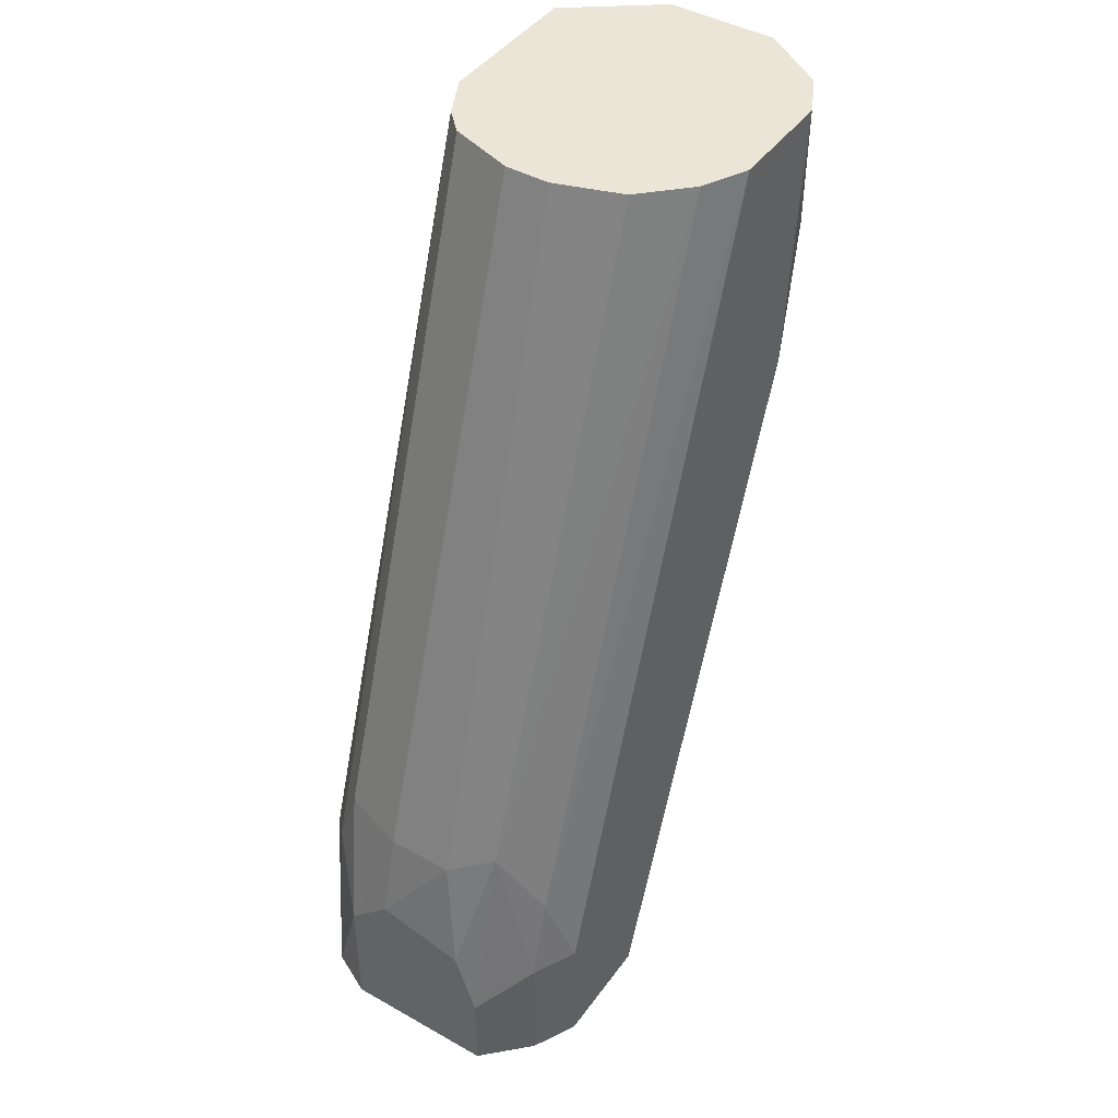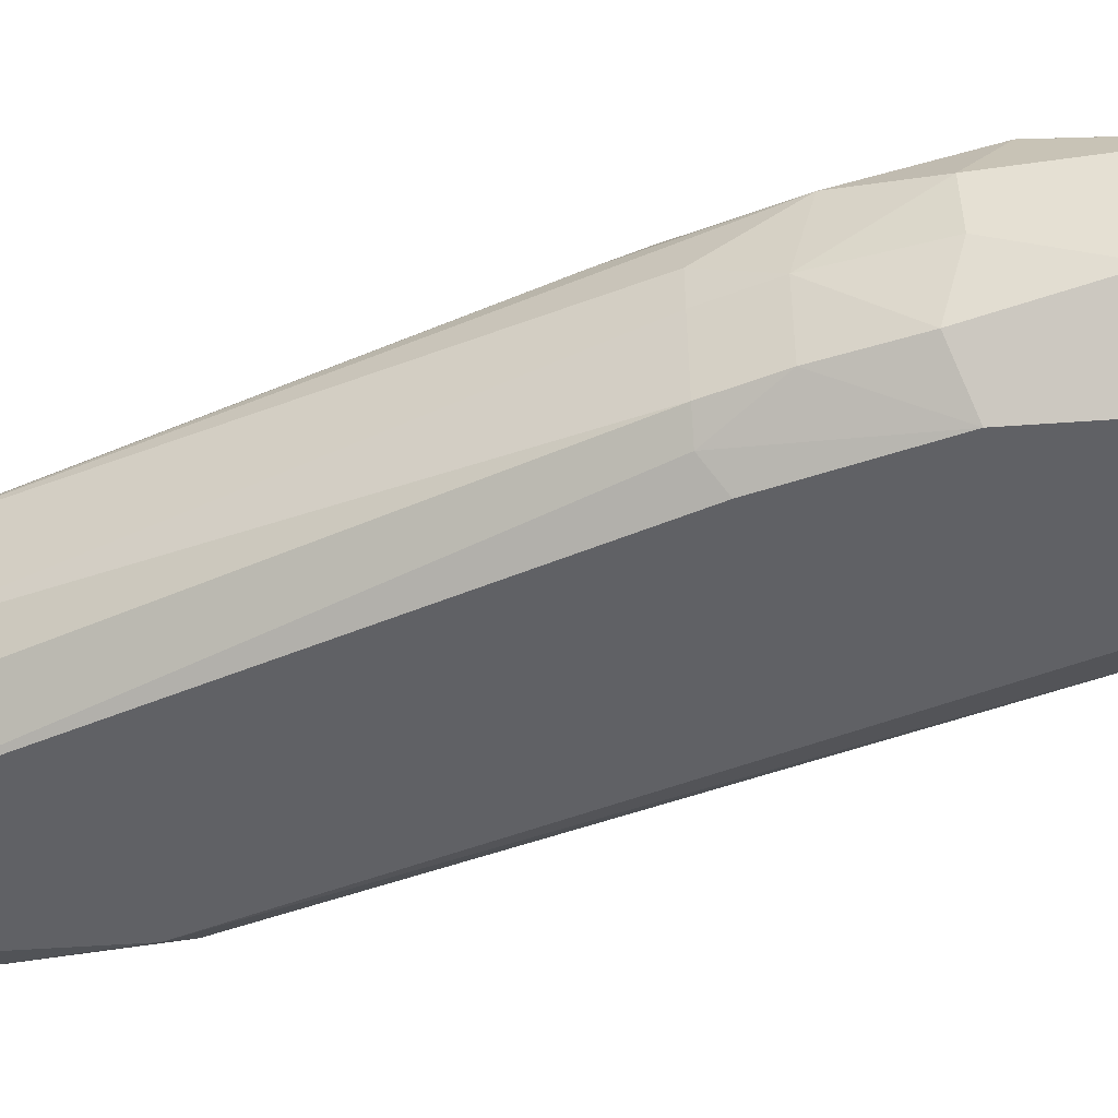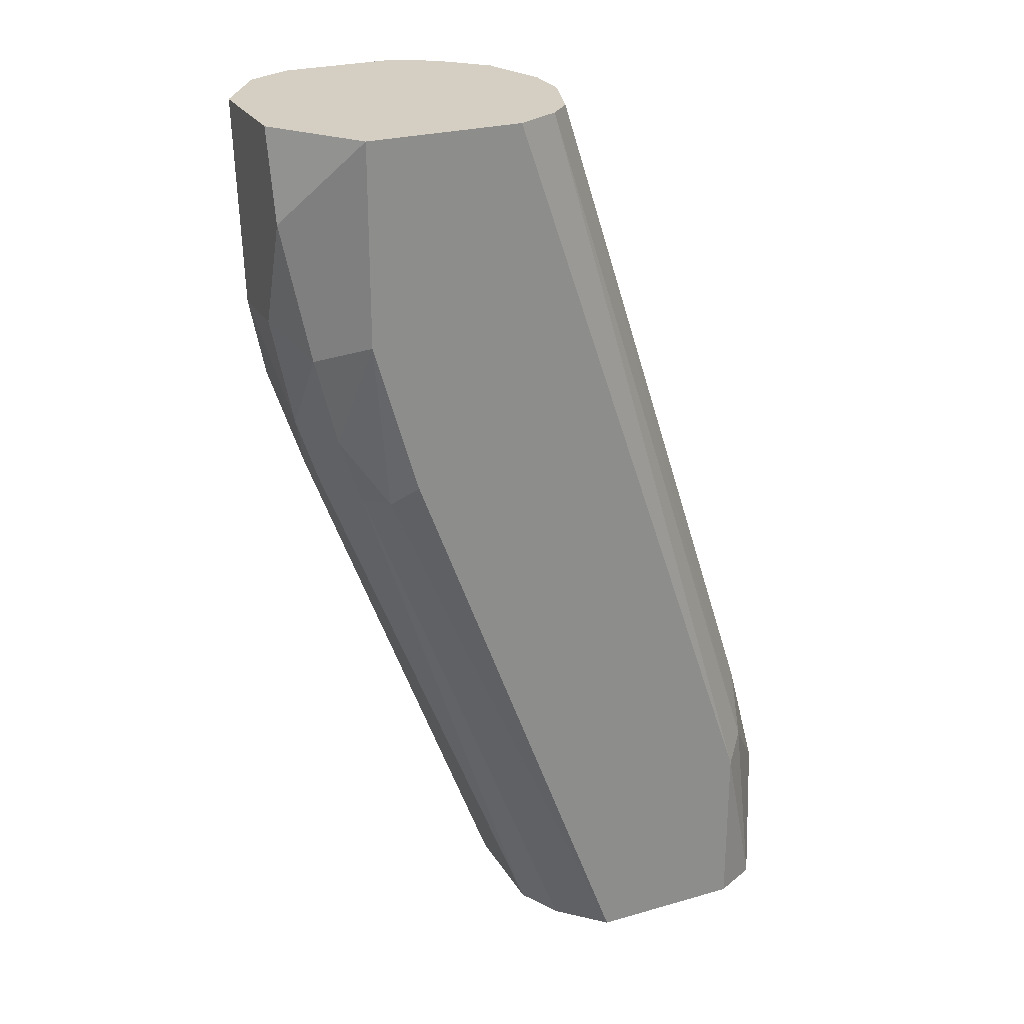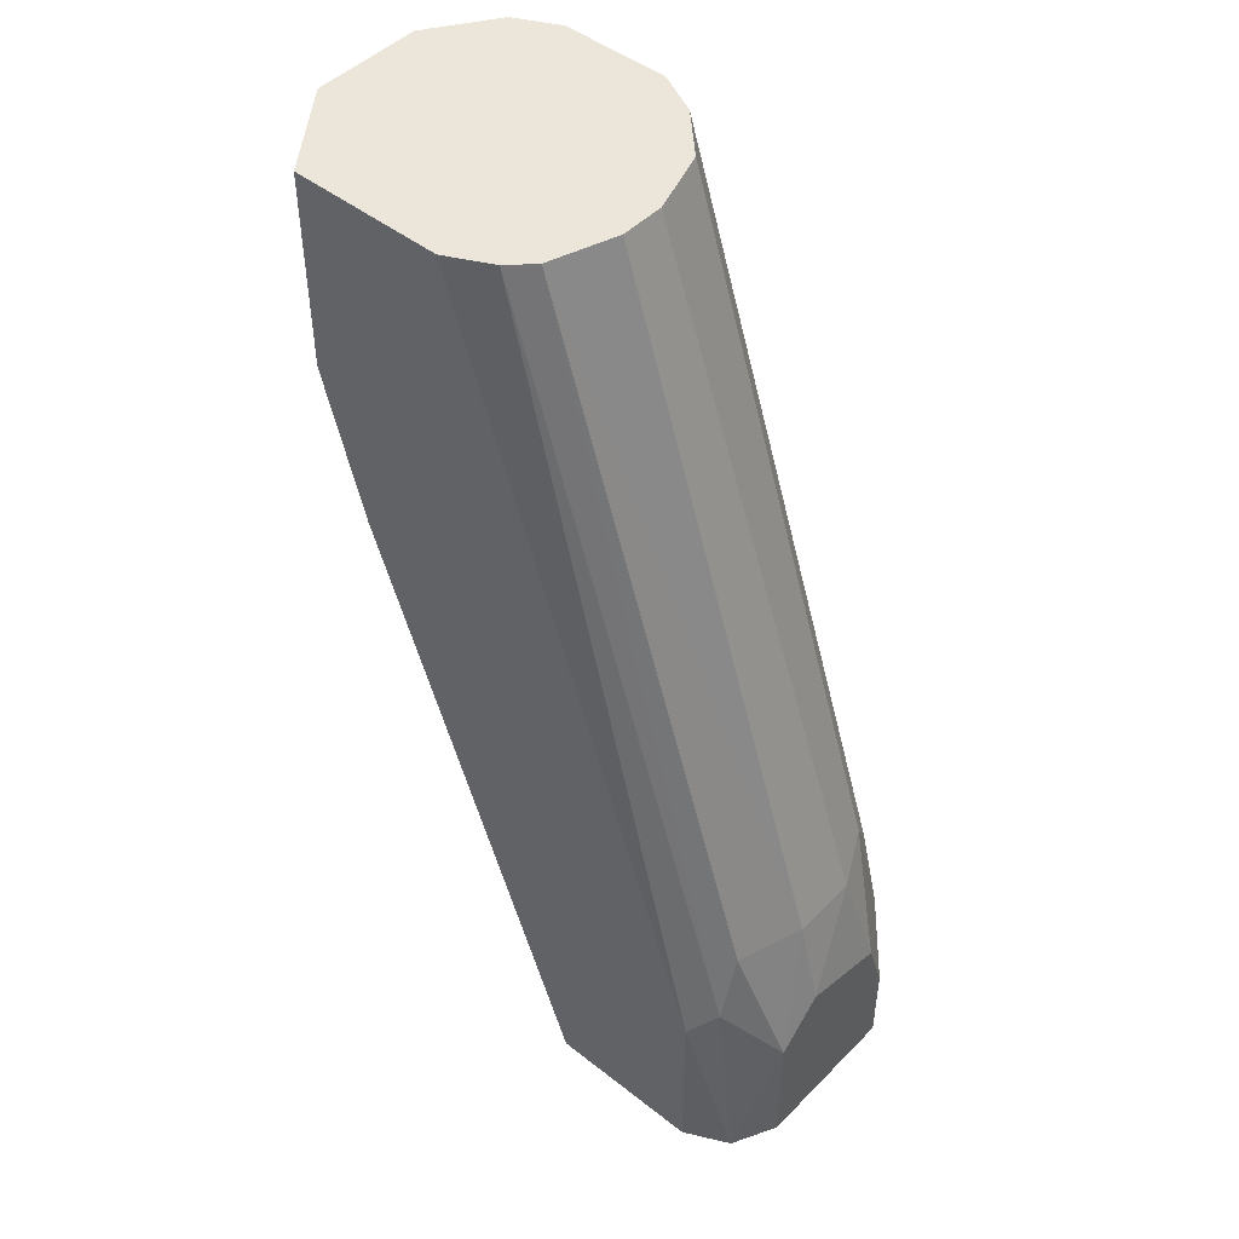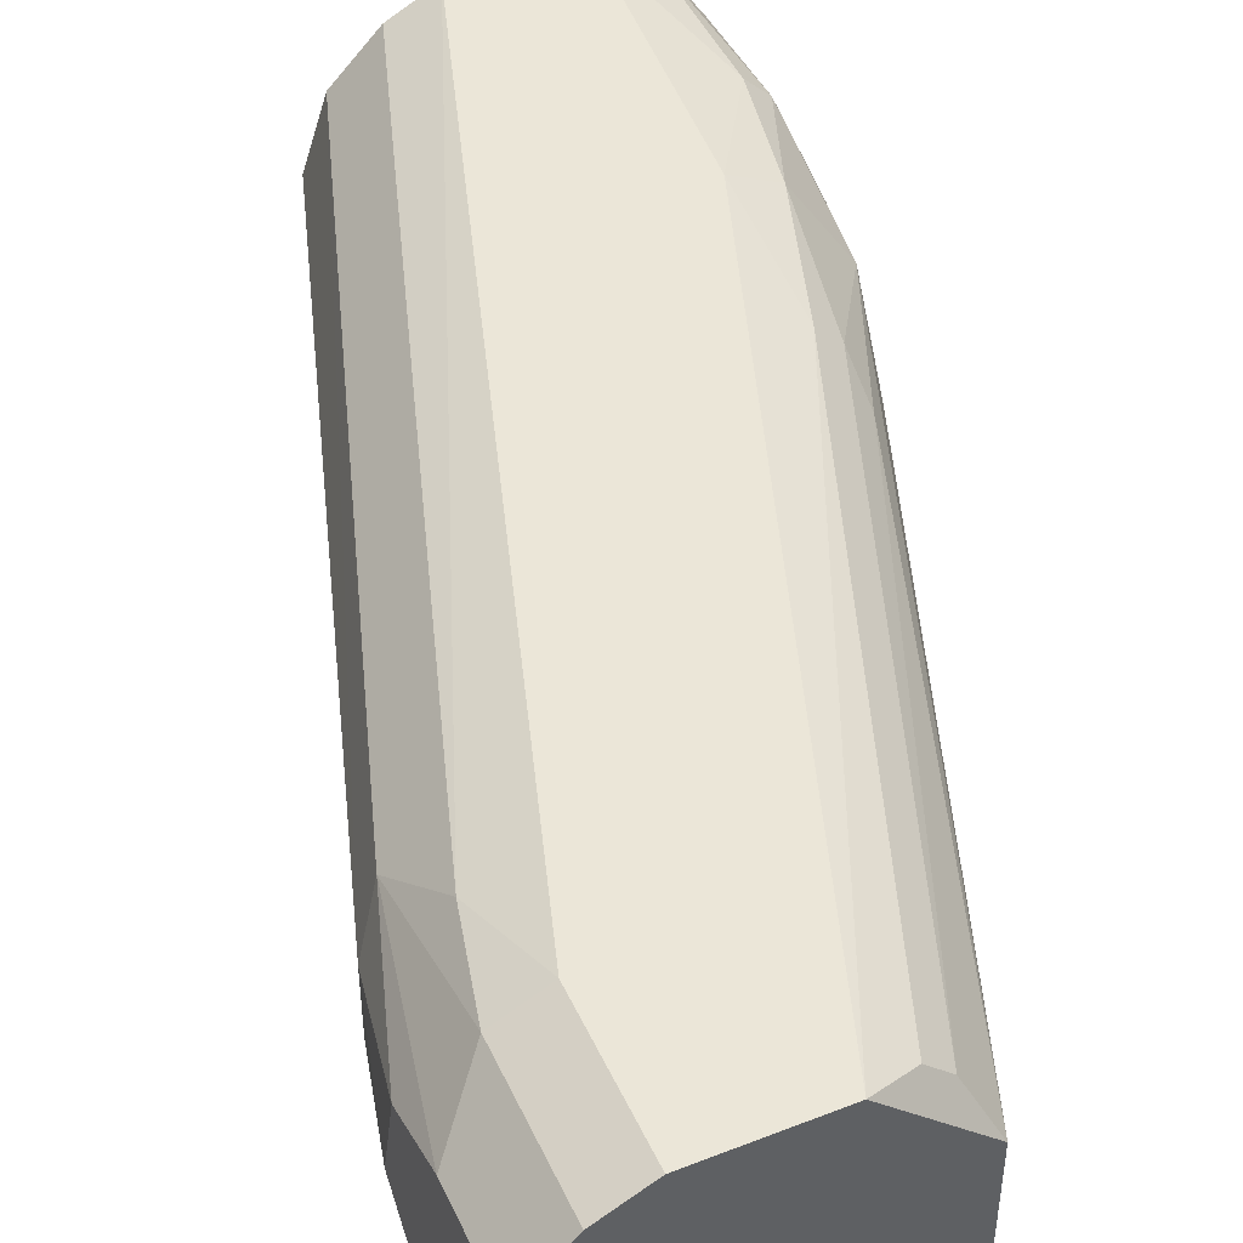
<metadata>
{"format":"obj","ext":"obj","renderer":"f3d","projection":"perspective","resolution":1024,"background":"white","views":[{"elev":44.0,"azim":123.4,"up":"+Z"},{"elev":-48.9,"azim":-85.4,"up":"+Y"},{"elev":25.8,"azim":-24.5,"up":"+Z"},{"elev":47.0,"azim":41.6,"up":"+Z"},{"elev":46.6,"azim":156.0,"up":"+Y"}]}
</metadata>
<code>
v  0.001535 0.004748 0.000462
v  0.002935 0.004048 0.004665
v  0.002935 0.004048 0.000462
v  -0.002667 -0.004356 0.000462
v  -0.006166 -0.004356 0.03057
v  -0.01107 -0.004356 0.03057
v  -0.006166 -0.004356 0.03057
v  -0.006866 0.004748 0.03057
v  -0.01107 -0.004356 0.03057
v  -0.002667 -0.004356 0.000462
v  -0.001966 0.004748 0.000462
v  0.004337 0.002647 0.000462
v  -0.006866 0.004748 0.03057
v  -0.006166 -0.004356 0.03057
v  -0.00337 0.000545 0.03057
v  -0.002667 -0.004356 0.000462
v  0.004337 0.002647 0.000462
v  0.003636 -0.003655 0.000462
v  -0.01107 -0.004356 0.03057
v  -0.006866 0.004748 0.03057
v  -0.01177 0.004048 0.03057
v  -0.001966 0.004748 0.000462
v  -0.002667 -0.004356 0.000462
v  -0.004765 -0.001554 0.000462
v  -0.00337 0.000545 0.03057
v  -0.006166 -0.004356 0.03057
v  -0.004069 -0.002955 0.03057
v  -0.006166 -0.004356 0.03057
v  -0.002667 -0.004356 0.000462
v  0.002236 -0.004356 0.006065
v  -0.001966 0.004748 0.000462
v  -0.004765 -0.001554 0.000462
v  -0.004765 0.001946 0.000462
v  -0.006866 0.004748 0.03057
v  -0.001966 0.004748 0.000462
v  -0.009667 0.004748 0.02217
v  -0.01107 -0.004356 0.03057
v  -0.01177 0.004048 0.03057
v  -0.01317 -0.001554 0.03057
v  -0.001966 0.004748 0.000462
v  -0.006866 0.004748 0.03057
v  0.001535 0.004748 0.000462
v  0.004337 0.002647 0.000462
v  -0.001966 0.004748 0.000462
v  0.001535 0.004748 0.000462
v  -0.006866 0.004748 0.03057
v  -0.00337 0.000545 0.03057
v  -0.004069 0.002647 0.03057
v  -0.004765 0.001946 0.000462
v  -0.004765 -0.001554 0.000462
v  -0.01177 -0.000854 0.01867
v  -0.002667 -0.004356 0.000462
v  -0.01107 -0.004356 0.03057
v  -0.01107 -0.004356 0.02427
v  -0.004069 -0.002955 0.03057
v  0.002935 -0.002955 0.008865
v  0.003636 -0.000854 0.008865
v  -0.01317 -0.001554 0.03057
v  -0.01317 0.001246 0.02427
v  -0.01317 -0.002254 0.02777
v  -0.01107 -0.004356 0.03057
v  -0.01317 -0.001554 0.03057
v  -0.01317 -0.002254 0.02777
v  -0.01107 -0.004356 0.02427
v  -0.01107 -0.004356 0.03057
v  -0.01317 -0.002254 0.02777
v  -0.004069 0.002647 0.03057
v  -0.00337 0.000545 0.03057
v  0.003636 0.001246 0.008865
v  0.002935 0.002647 0.009567
v  -0.004069 0.002647 0.03057
v  0.003636 0.001246 0.008865
v  -0.00337 0.000545 0.03057
v  0.003636 -0.000854 0.008865
v  0.003636 0.001246 0.008865
v  0.003636 -0.000854 0.008865
v  0.004337 -0.000854 0.006065
v  0.003636 0.001246 0.008865
v  -0.01317 0.001246 0.02427
v  -0.01317 -0.001554 0.03057
v  -0.01317 0.001946 0.03057
v  -0.01317 -0.001554 0.03057
v  -0.01177 0.004048 0.03057
v  -0.01317 0.001946 0.03057
v  -0.006866 0.004748 0.03057
v  0.002236 0.004048 0.007465
v  0.001535 0.004748 0.004665
v  0.001535 0.004748 0.000462
v  -0.006866 0.004748 0.03057
v  0.001535 0.004748 0.004665
v  -0.01247 0.001946 0.02147
v  -0.01317 0.001246 0.02427
v  -0.01247 0.003347 0.02567
v  -0.01107 0.004048 0.02217
v  -0.01247 0.001946 0.02147
v  -0.01247 0.003347 0.02567
v  -0.01317 0.001246 0.02427
v  -0.01317 0.001946 0.03057
v  -0.01247 0.003347 0.02567
v  -0.01317 0.001946 0.03057
v  -0.01177 0.004048 0.03057
v  -0.01247 0.003347 0.02567
v  0.002236 0.004048 0.007465
v  -0.006866 0.004748 0.03057
v  -0.005464 0.004048 0.03057
v  0.002935 0.002647 0.009567
v  0.002236 0.004048 0.007465
v  -0.005464 0.004048 0.03057
v  -0.006866 0.004748 0.03057
v  -0.004069 0.002647 0.03057
v  -0.005464 0.004048 0.03057
v  -0.004069 0.002647 0.03057
v  0.002935 0.002647 0.009567
v  -0.005464 0.004048 0.03057
v  0.004337 0.002647 0.000462
v  0.004337 -0.000854 0.006065
v  0.004337 -0.002254 0.004665
v  0.004337 -0.000854 0.006065
v  0.003636 -0.000854 0.008865
v  0.004337 -0.002254 0.004665
v  0.003636 -0.000854 0.008865
v  0.002935 -0.002955 0.008865
v  0.004337 -0.002254 0.004665
v  -0.00337 0.000545 0.03057
v  -0.004069 -0.002955 0.03057
v  -0.00337 -0.000854 0.03057
v  0.003636 -0.000854 0.008865
v  -0.00337 0.000545 0.03057
v  -0.00337 -0.000854 0.03057
v  -0.004069 -0.002955 0.03057
v  0.003636 -0.000854 0.008865
v  -0.00337 -0.000854 0.03057
v  -0.01177 0.004048 0.03057
v  -0.006866 0.004748 0.03057
v  -0.01037 0.004748 0.03057
v  -0.006866 0.004748 0.03057
v  -0.009667 0.004748 0.02217
v  -0.01037 0.004748 0.03057
v  -0.004765 -0.001554 0.000462
v  -0.002667 -0.004356 0.000462
v  -0.004069 -0.002955 0.000462
v  0.004337 -0.000854 0.006065
v  0.004337 0.002647 0.000462
v  0.004337 0.002647 0.003265
v  -0.002667 -0.004356 0.000462
v  0.003636 -0.003655 0.000462
v  0.002236 -0.004356 0.000462
v  0.002236 -0.004356 0.006065
v  -0.002667 -0.004356 0.000462
v  0.002236 -0.004356 0.000462
v  0.003636 -0.003655 0.000462
v  0.002236 -0.004356 0.006065
v  0.002236 -0.004356 0.000462
v  -0.01317 -0.002254 0.02777
v  -0.01317 0.001246 0.02427
v  -0.01317 -0.000854 0.02427
v  -0.004069 -0.002955 0.03057
v  -0.006166 -0.004356 0.03057
v  -0.004765 -0.003655 0.03057
v  -0.006166 -0.004356 0.03057
v  0.002236 -0.004356 0.006065
v  -0.004765 -0.003655 0.03057
v  -0.01247 0.001946 0.02147
v  -0.01107 0.004048 0.02217
v  -0.01037 0.003347 0.01797
v  0.003636 -0.003655 0.000462
v  0.004337 0.002647 0.000462
v  0.004337 -0.002254 0.000462
v  0.004337 0.002647 0.000462
v  0.004337 -0.002254 0.004665
v  0.004337 -0.002254 0.000462
v  0.004337 -0.002254 0.004665
v  0.003636 -0.003655 0.000462
v  0.004337 -0.002254 0.000462
v  -0.01107 -0.004356 0.02427
v  -0.01177 -0.002955 0.02077
v  -0.01037 -0.003655 0.01867
v  -0.004069 -0.002955 0.000462
v  -0.002667 -0.004356 0.000462
v  -0.01037 -0.003655 0.01867
v  0.002236 0.004048 0.007465
v  0.002935 0.002647 0.009567
v  0.002935 0.004048 0.004665
v  0.001535 0.004748 0.004665
v  0.002236 0.004048 0.007465
v  0.002935 0.004048 0.004665
v  0.001535 0.004748 0.000462
v  0.001535 0.004748 0.004665
v  0.002935 0.004048 0.004665
v  0.004337 0.002647 0.003265
v  0.004337 0.002647 0.000462
v  0.002935 0.004048 0.004665
v  0.002935 0.002647 0.009567
v  0.004337 0.002647 0.003265
v  0.002935 0.004048 0.004665
v  -0.01247 0.001946 0.02147
v  -0.004765 0.001946 0.000462
v  -0.01177 0.000545 0.01867
v  -0.004765 0.001946 0.000462
v  -0.01177 -0.000854 0.01867
v  -0.01177 0.000545 0.01867
v  -0.009667 0.004748 0.02217
v  -0.001966 0.004748 0.000462
v  -0.009667 0.004048 0.01797
v  -0.01107 0.004048 0.02217
v  -0.009667 0.004748 0.02217
v  -0.009667 0.004048 0.01797
v  -0.01037 0.003347 0.01797
v  -0.01107 0.004048 0.02217
v  -0.009667 0.004048 0.01797
v  0.002236 -0.004356 0.006065
v  0.003636 -0.003655 0.000462
v  0.002935 -0.003655 0.006767
v  0.002935 -0.002955 0.008865
v  -0.004069 -0.002955 0.03057
v  0.002935 -0.003655 0.006767
v  0.003636 -0.003655 0.000462
v  0.004337 -0.002254 0.004665
v  0.002935 -0.003655 0.006767
v  0.004337 -0.002254 0.004665
v  0.002935 -0.002955 0.008865
v  0.002935 -0.003655 0.006767
v  -0.004069 -0.002955 0.03057
v  -0.004765 -0.003655 0.03057
v  0.002935 -0.003655 0.006767
v  -0.004765 -0.003655 0.03057
v  0.002236 -0.004356 0.006065
v  0.002935 -0.003655 0.006767
v  -0.01177 -0.002955 0.02077
v  -0.01107 -0.004356 0.02427
v  -0.01247 -0.002955 0.02357
v  -0.01107 -0.004356 0.02427
v  -0.01317 -0.002254 0.02777
v  -0.01247 -0.002955 0.02357
v  -0.01317 -0.002254 0.02777
v  -0.01317 -0.000854 0.02427
v  -0.01247 -0.002955 0.02357
v  -0.01247 -0.002955 0.02357
v  -0.01317 -0.000854 0.02427
v  -0.01247 -0.000854 0.02077
v  -0.01317 0.001246 0.02427
v  -0.01247 0.001946 0.02147
v  -0.01247 -0.000854 0.02077
v  -0.01317 -0.000854 0.02427
v  -0.01317 0.001246 0.02427
v  -0.01247 -0.000854 0.02077
v  -0.01247 0.001946 0.02147
v  -0.01177 0.000545 0.01867
v  -0.01247 -0.000854 0.02077
v  -0.01177 0.000545 0.01867
v  -0.01177 -0.000854 0.01867
v  -0.01247 -0.000854 0.02077
v  -0.01177 -0.002955 0.02077
v  -0.01247 -0.002955 0.02357
v  -0.01247 -0.000854 0.02077
v  -0.01177 -0.000854 0.01867
v  -0.004765 -0.001554 0.000462
v  -0.01107 -0.002955 0.01867
v  -0.004765 -0.001554 0.000462
v  -0.004069 -0.002955 0.000462
v  -0.01107 -0.002955 0.01867
v  -0.01037 -0.003655 0.01867
v  -0.01177 -0.002955 0.02077
v  -0.01107 -0.002955 0.01867
v  -0.004069 -0.002955 0.000462
v  -0.01037 -0.003655 0.01867
v  -0.01107 -0.002955 0.01867
v  -0.01177 -0.002955 0.02077
v  -0.01247 -0.000854 0.02077
v  -0.01107 -0.002955 0.01867
v  -0.01247 -0.000854 0.02077
v  -0.01177 -0.000854 0.01867
v  -0.01107 -0.002955 0.01867
v  -0.009667 0.004748 0.02217
v  -0.01107 0.004048 0.02217
v  -0.01177 0.004048 0.02567
v  -0.01107 0.004048 0.02217
v  -0.01247 0.003347 0.02567
v  -0.01177 0.004048 0.02567
v  -0.01247 0.003347 0.02567
v  -0.01177 0.004048 0.03057
v  -0.01177 0.004048 0.02567
v  -0.01177 0.004048 0.03057
v  -0.01037 0.004748 0.03057
v  -0.01177 0.004048 0.02567
v  -0.01037 0.004748 0.03057
v  -0.009667 0.004748 0.02217
v  -0.01177 0.004048 0.02567
v  0.003636 0.001246 0.008865
v  0.004337 -0.000854 0.006065
v  0.004337 0.001946 0.005367
v  0.002935 0.002647 0.009567
v  0.003636 0.001246 0.008865
v  0.004337 0.001946 0.005367
v  0.004337 -0.000854 0.006065
v  0.004337 0.002647 0.003265
v  0.004337 0.001946 0.005367
v  0.004337 0.002647 0.003265
v  0.002935 0.002647 0.009567
v  0.004337 0.001946 0.005367
v  -0.002667 -0.004356 0.000462
v  -0.01107 -0.004356 0.02427
v  -0.009667 -0.004356 0.01937
v  -0.01037 -0.003655 0.01867
v  -0.002667 -0.004356 0.000462
v  -0.009667 -0.004356 0.01937
v  -0.01107 -0.004356 0.02427
v  -0.01037 -0.003655 0.01867
v  -0.009667 -0.004356 0.01937
v  -0.001966 0.004748 0.000462
v  -0.004765 0.001946 0.000462
v  -0.00337 0.004048 0.001164
v  -0.004765 0.001946 0.000462
v  -0.004069 0.003347 0.001164
v  -0.00337 0.004048 0.001164
v  -0.004069 0.003347 0.001164
v  -0.01037 0.003347 0.01797
v  -0.00337 0.004048 0.001164
v  -0.009667 0.004048 0.01797
v  -0.001966 0.004748 0.000462
v  -0.00337 0.004048 0.001164
v  -0.01037 0.003347 0.01797
v  -0.009667 0.004048 0.01797
v  -0.00337 0.004048 0.001164
v  -0.004765 0.001946 0.000462
v  -0.01247 0.001946 0.02147
v  -0.01037 0.002647 0.01657
v  -0.004069 0.003347 0.001164
v  -0.004765 0.001946 0.000462
v  -0.01037 0.002647 0.01657
v  -0.01247 0.001946 0.02147
v  -0.01037 0.003347 0.01797
v  -0.01037 0.002647 0.01657
v  -0.01037 0.003347 0.01797
v  -0.004069 0.003347 0.001164
v  -0.01037 0.002647 0.01657
v  0.004337 0.002647 0.000462
v  0.001535 0.004748 0.000462
v  0.002935 0.004048 0.000462
v  0.002935 0.004048 0.004665
v  0.004337 0.002647 0.000462
v  0.002935 0.004048 0.000462
g <STL_BINARY>
f 1 2 3
f 4 5 6
f 7 8 9
f 10 11 12
f 13 14 15
f 16 17 18
f 19 20 21
f 22 23 24
f 25 26 27
f 28 29 30
f 31 32 33
f 34 35 36
f 37 38 39
f 40 41 42
f 43 44 45
f 46 47 48
f 49 50 51
f 52 53 54
f 55 56 57
f 58 59 60
f 61 62 63
f 64 65 66
f 67 68 69
f 70 71 72
f 73 74 75
f 76 77 78
f 79 80 81
f 82 83 84
f 85 86 87
f 88 89 90
f 91 92 93
f 94 95 96
f 97 98 99
f 100 101 102
f 103 104 105
f 106 107 108
f 109 110 111
f 112 113 114
f 115 116 117
f 118 119 120
f 121 122 123
f 124 125 126
f 127 128 129
f 130 131 132
f 133 134 135
f 136 137 138
f 139 140 141
f 142 143 144
f 145 146 147
f 148 149 150
f 151 152 153
f 154 155 156
f 157 158 159
f 160 161 162
f 163 164 165
f 166 167 168
f 169 170 171
f 172 173 174
f 175 176 177
f 178 179 180
f 181 182 183
f 184 185 186
f 187 188 189
f 190 191 192
f 193 194 195
f 196 197 198
f 199 200 201
f 202 203 204
f 205 206 207
f 208 209 210
f 211 212 213
f 214 215 216
f 217 218 219
f 220 221 222
f 223 224 225
f 226 227 228
f 229 230 231
f 232 233 234
f 235 236 237
f 238 239 240
f 241 242 243
f 244 245 246
f 247 248 249
f 250 251 252
f 253 254 255
f 256 257 258
f 259 260 261
f 262 263 264
f 265 266 267
f 268 269 270
f 271 272 273
f 274 275 276
f 277 278 279
f 280 281 282
f 283 284 285
f 286 287 288
f 289 290 291
f 292 293 294
f 295 296 297
f 298 299 300
f 301 302 303
f 304 305 306
f 307 308 309
f 310 311 312
f 313 314 315
f 316 317 318
f 319 320 321
f 322 323 324
f 325 326 327
f 328 329 330
f 331 332 333
f 334 335 336
f 337 338 339
f 340 341 342

</code>
